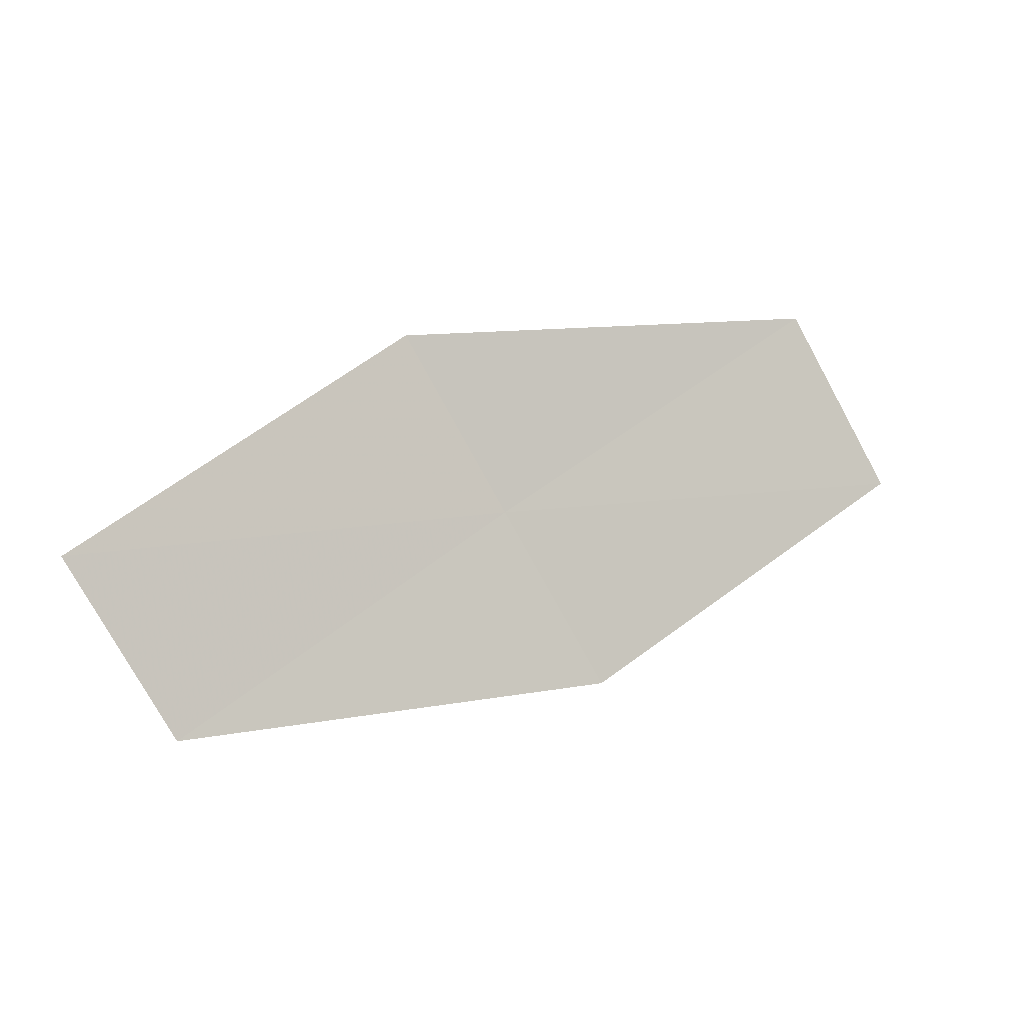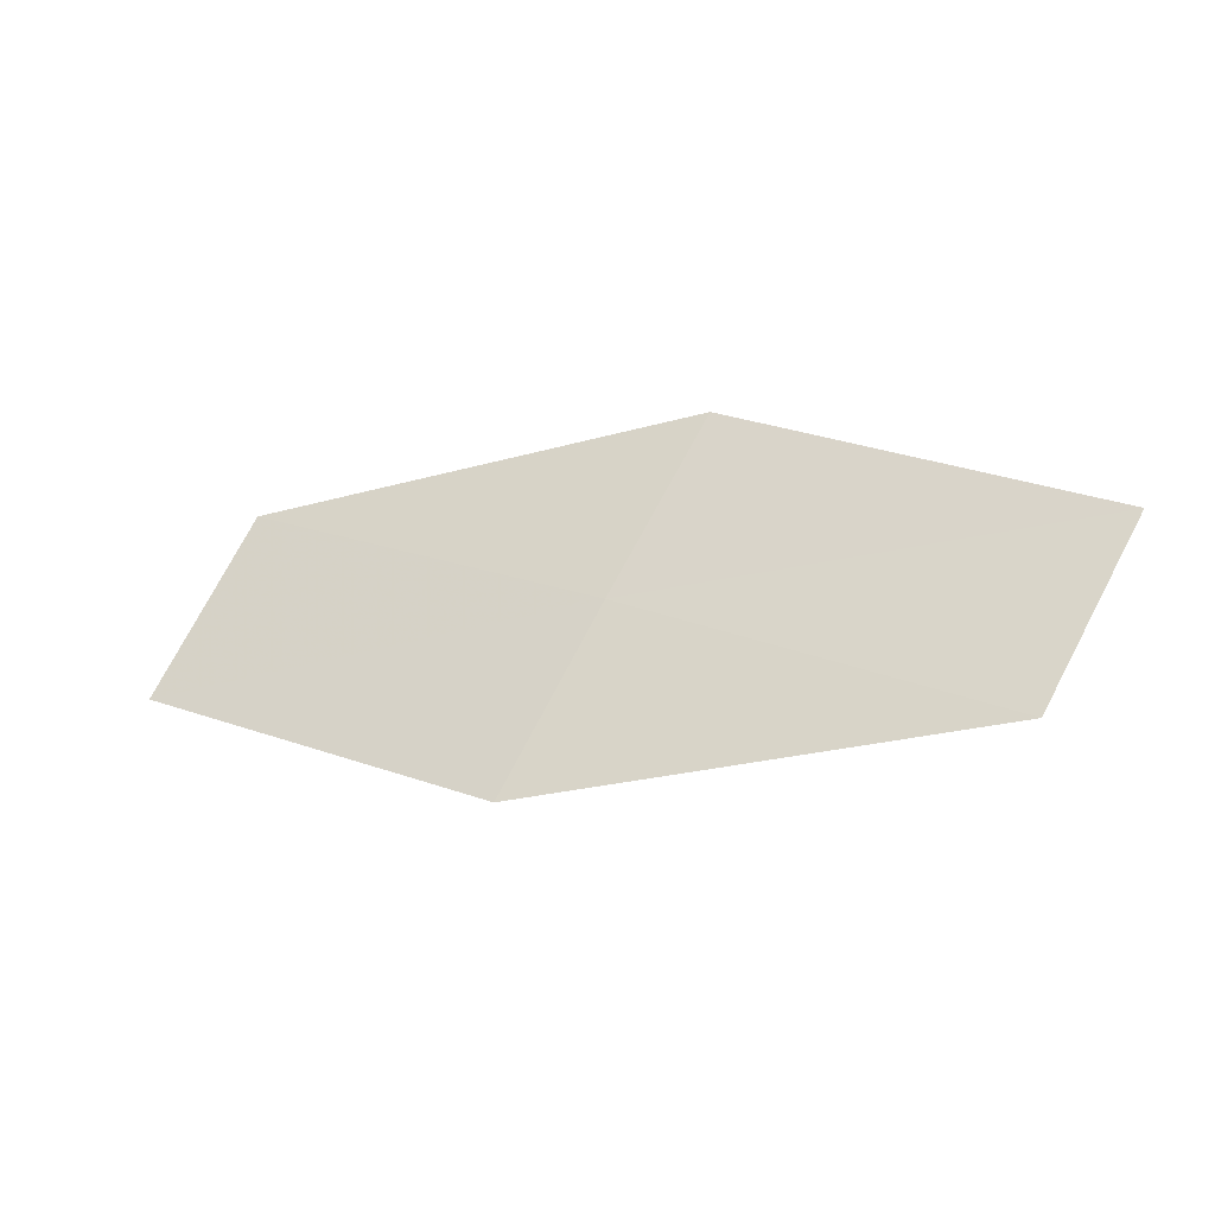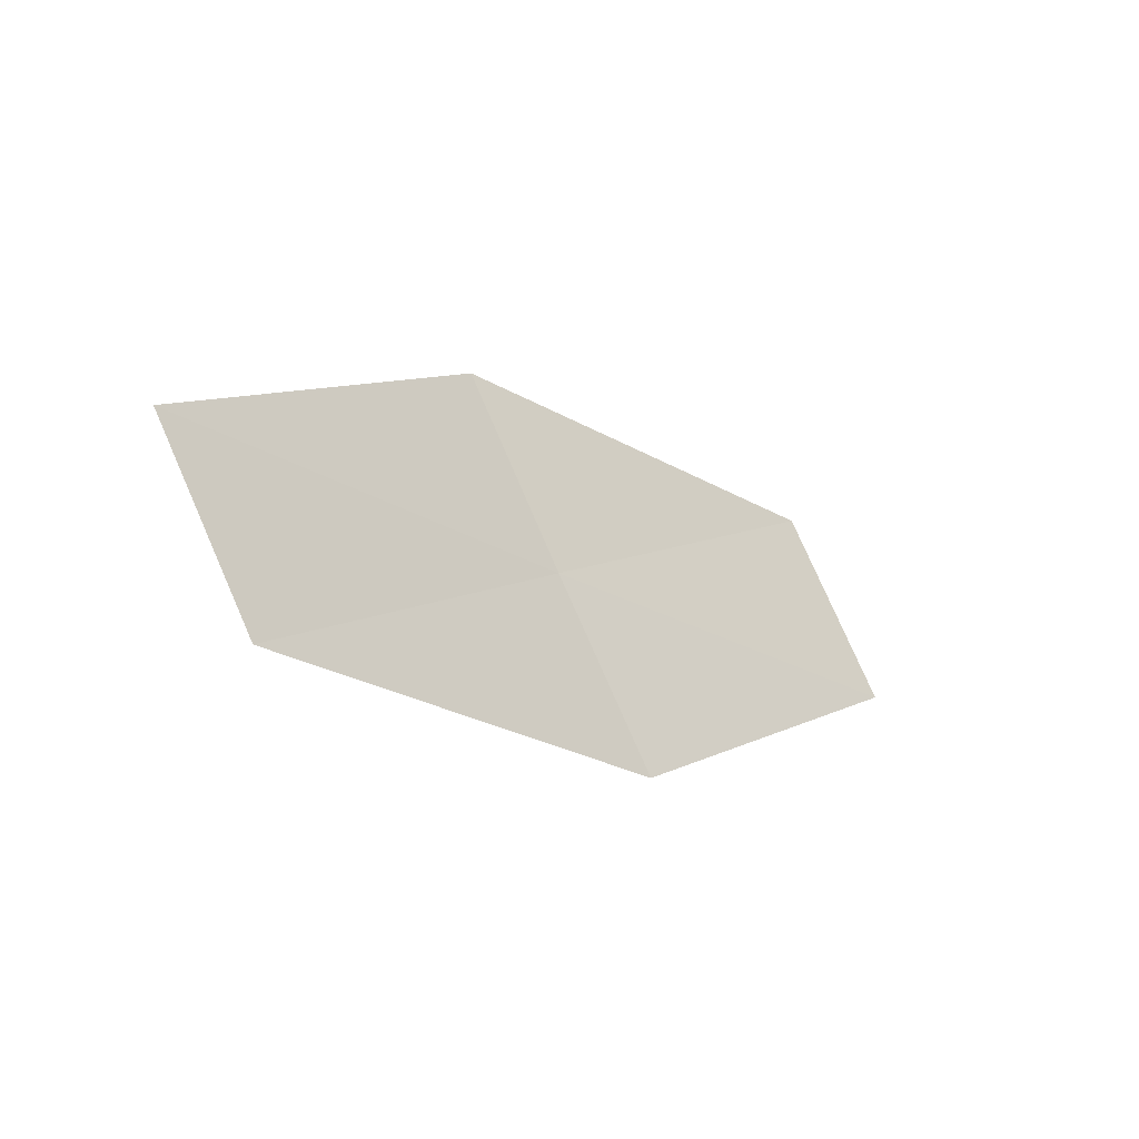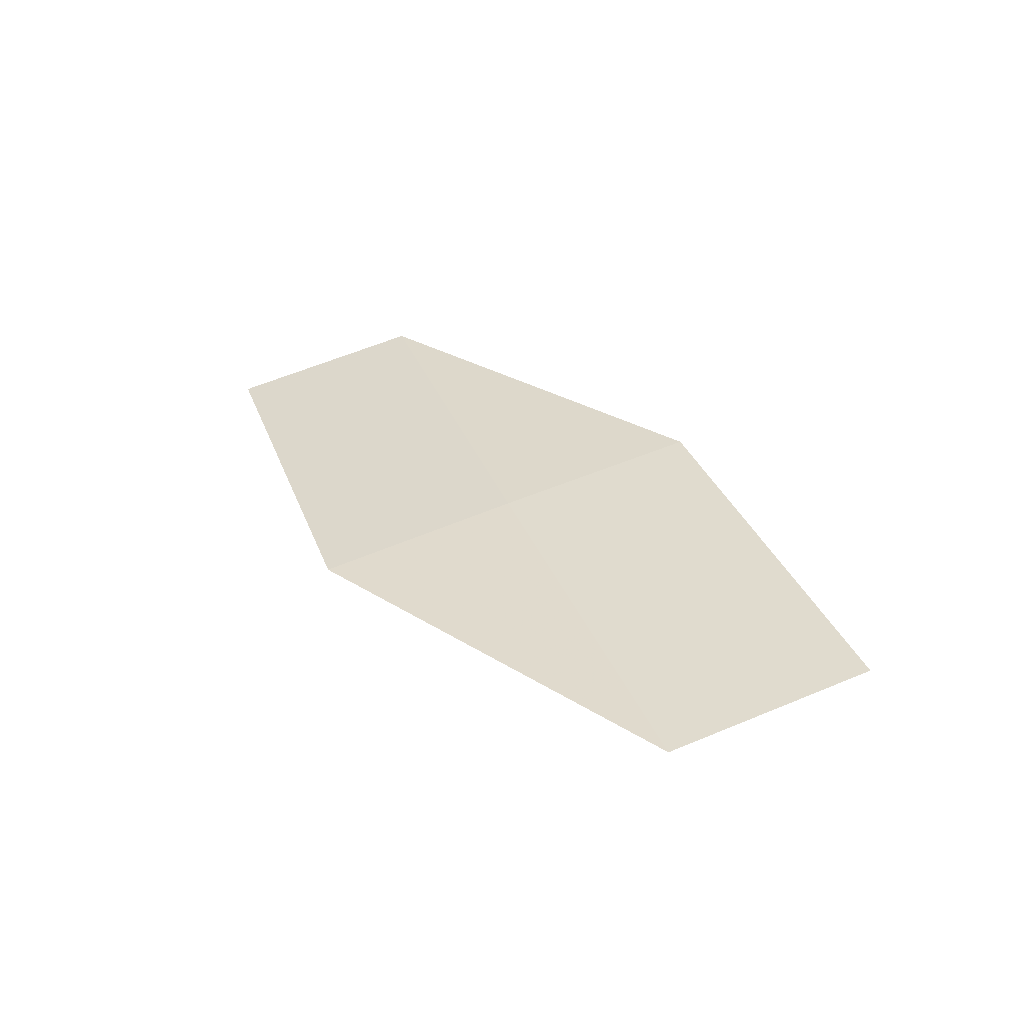
<metadata>
{"format":"obj","ext":"obj","renderer":"f3d","projection":"perspective","resolution":1024,"background":"white","views":[{"elev":-1.0,"azim":169.4,"up":"+Y"},{"elev":-41.0,"azim":36.5,"up":"+Y"},{"elev":-30.7,"azim":149.5,"up":"+Y"},{"elev":49.2,"azim":-143.1,"up":"+Z"}]}
</metadata>
<code>
v 14.31 -17.15 16.71
v 14.06 -17.57 16.74
v 13.25 -17.07 16.95
v 13.5 -16.64 16.93
v 15.09 -17.66 16.46
v 15.34 -17.25 16.41
v 14.56 -16.73 16.67
f 1 3 2
f 1 4 3
f 1 2 5
f 1 5 6
f 1 6 7
f 1 7 4

</code>
